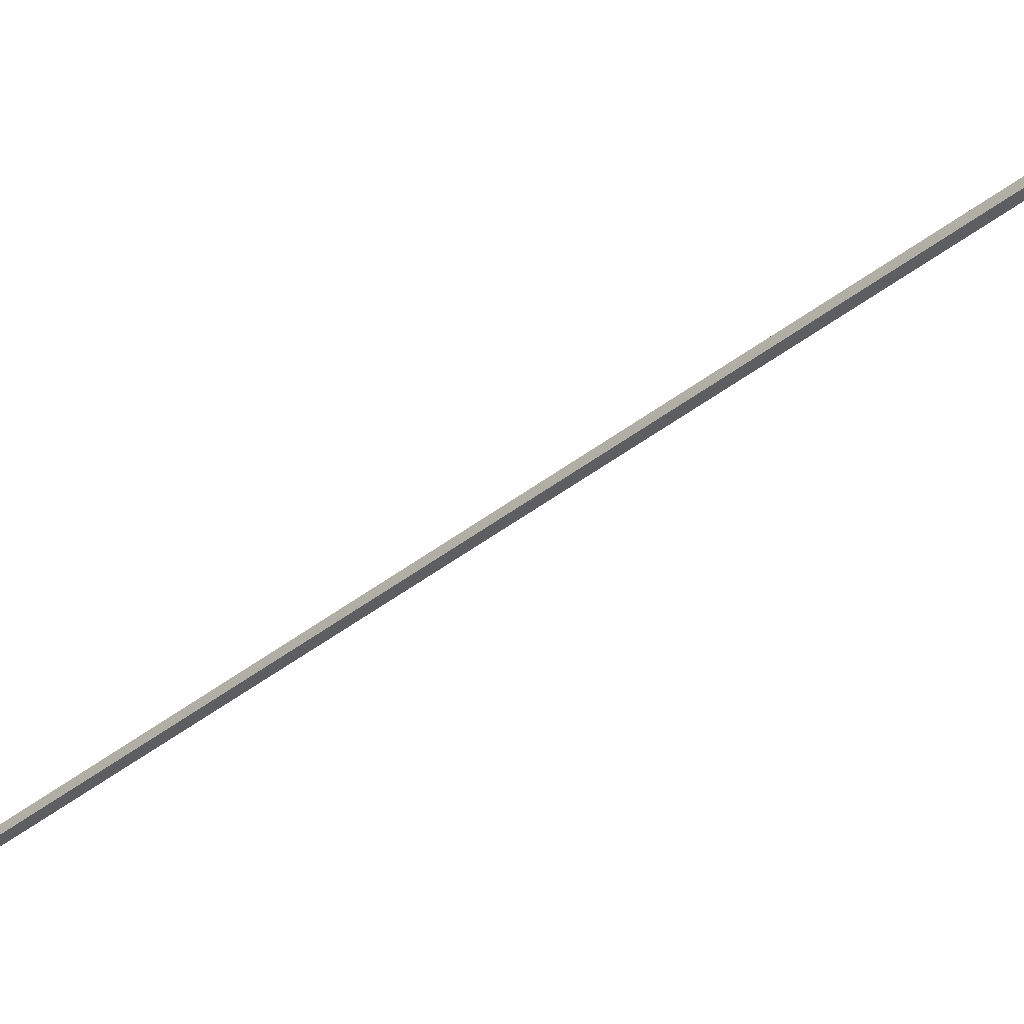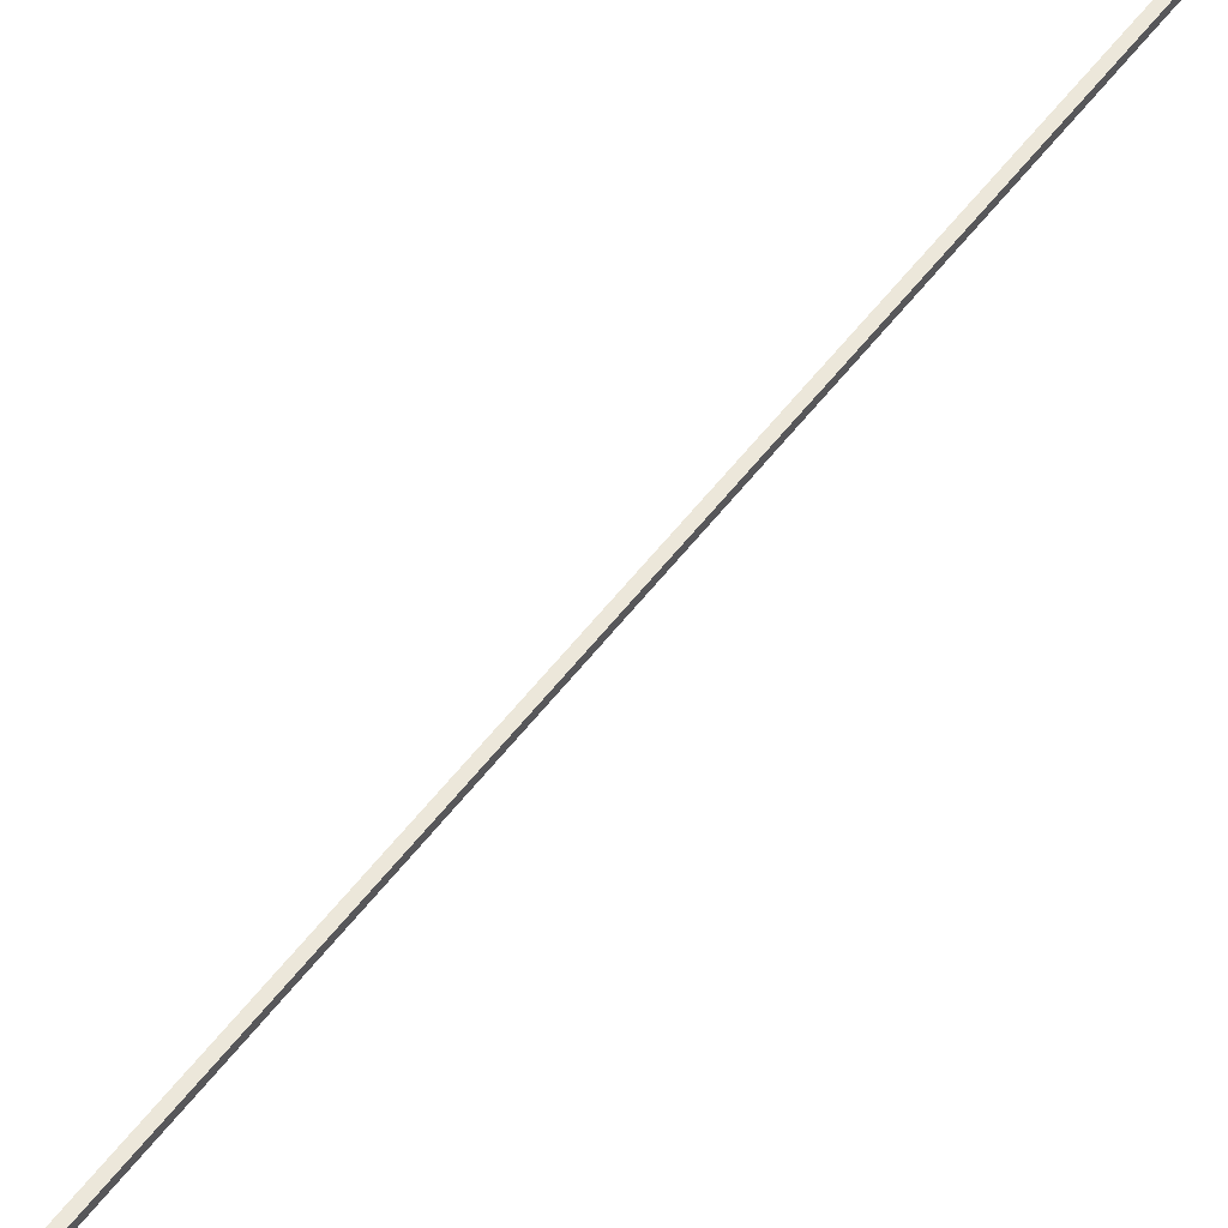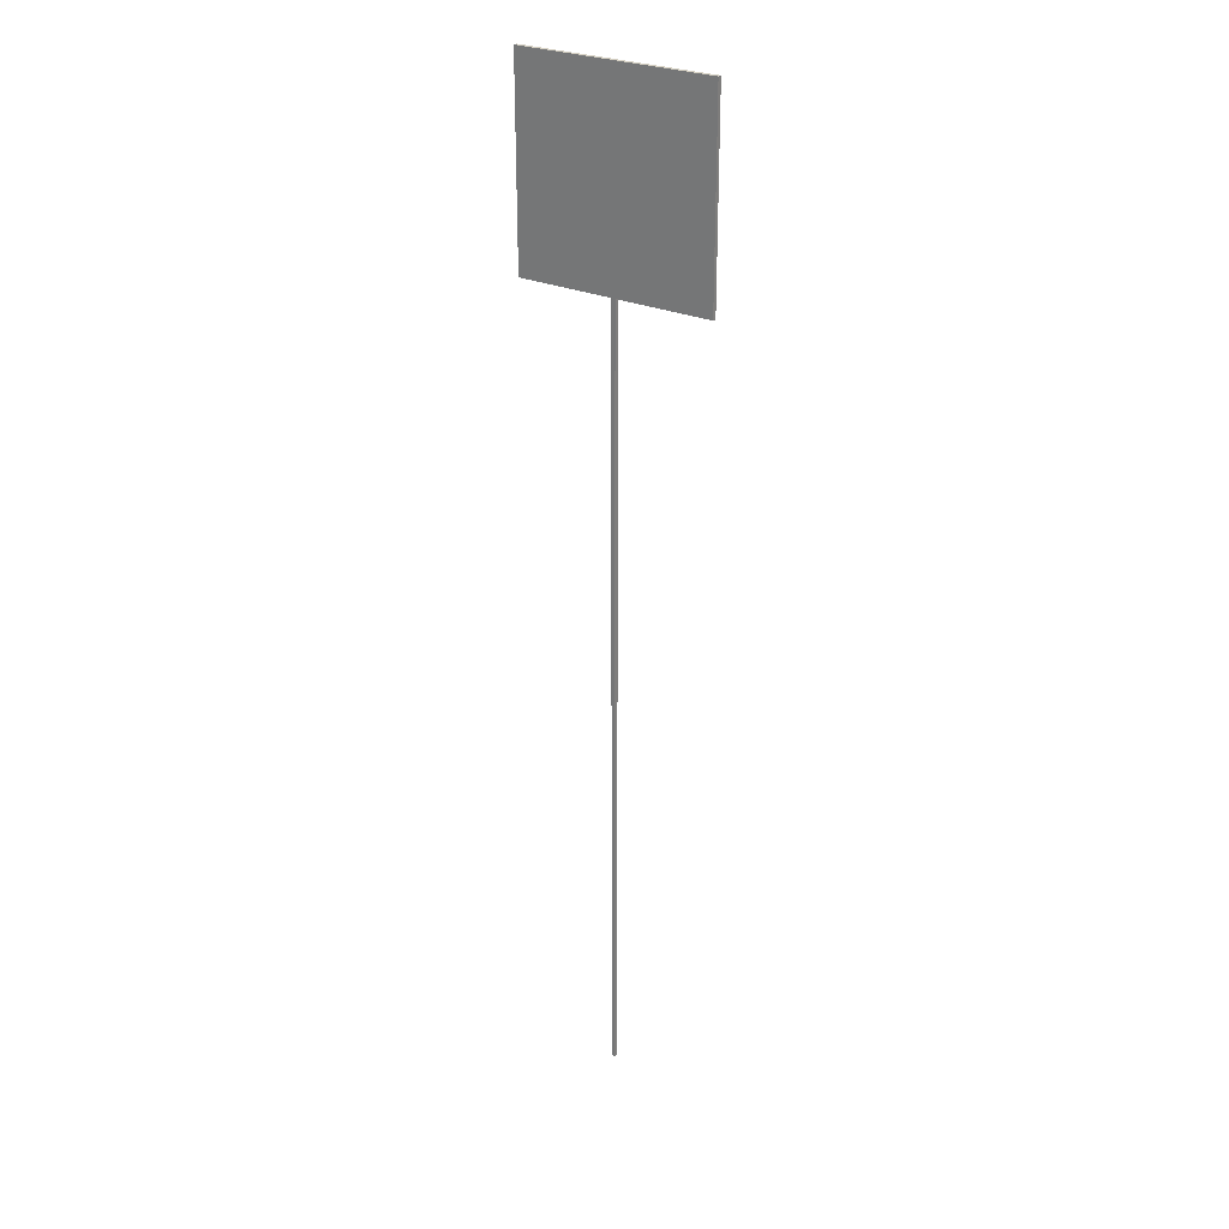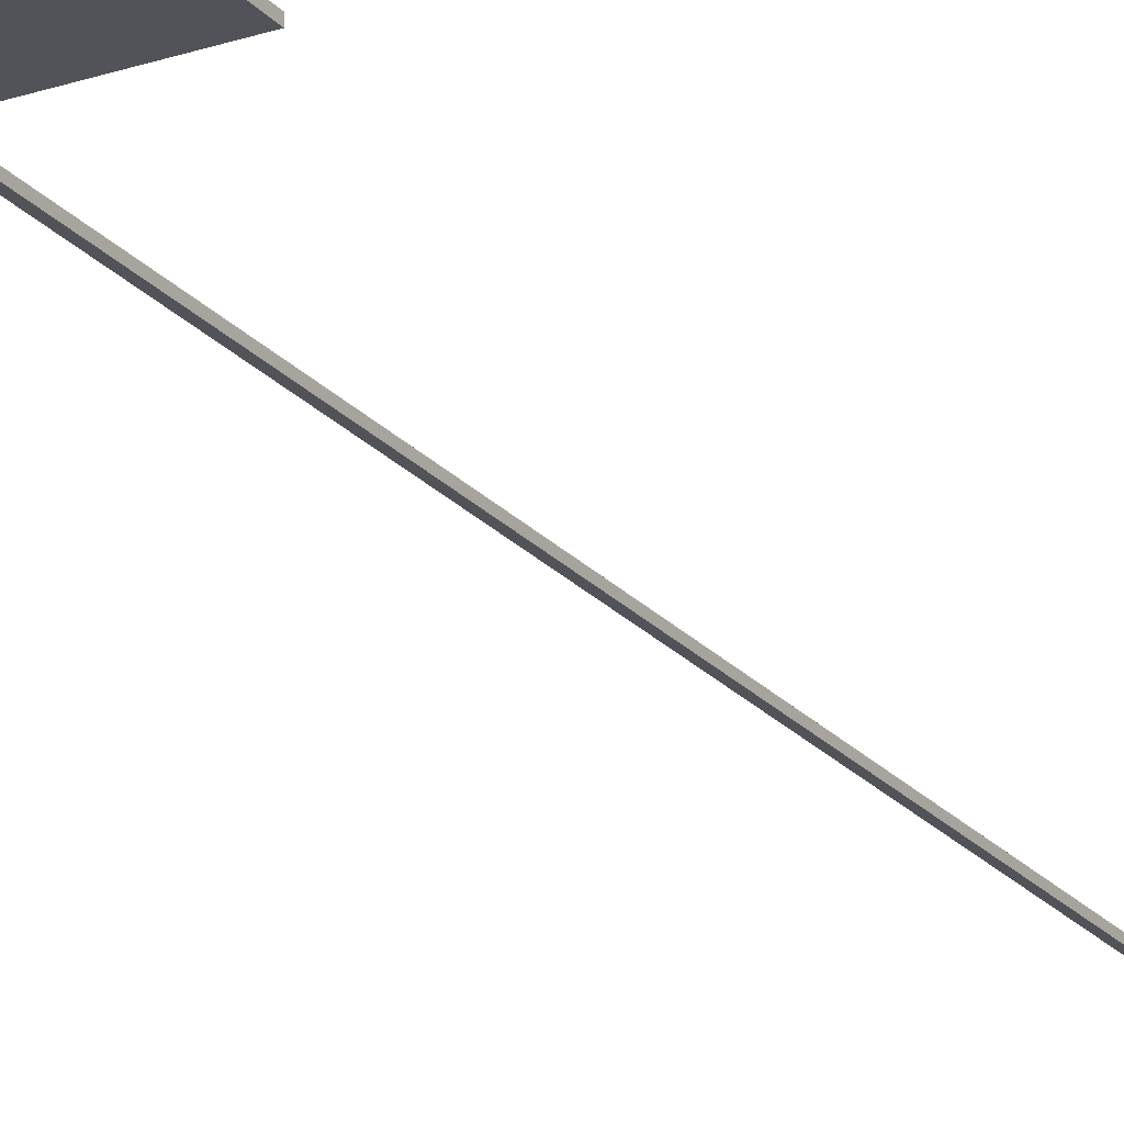
<metadata>
{"format":"obj","ext":"obj","renderer":"f3d","projection":"perspective","resolution":1024,"background":"white","views":[{"elev":-38.7,"azim":-44.7,"up":"+Z"},{"elev":53.2,"azim":35.8,"up":"+Z"},{"elev":27.0,"azim":-145.5,"up":"+Y"},{"elev":-22.6,"azim":-150.5,"up":"+Z"}]}
</metadata>
<code>
g Mesh1 Group2 Group1 Model
v 10 -3.948e-14 -10
v -4.512e-14 0 -0
v -4.512e-14 -3.948e-14 -10
f 1 2 3
v 10 0 1.41e-15
f 2 1 4
v 10 2000 -7.77e-12
f 1 5 4
v 10 2000 -10
f 5 1 6
v -4.512e-14 2000 -10
f 1 7 6
f 7 1 3
v -4.512e-14 2000 -7.772e-12
f 3 8 7
f 8 3 2
f 2 5 8
f 5 2 4
f 5 7 8
f 7 5 6
g Mesh2 Group3 Group1 Model
v -244 2500 -10
v 254 2000 -10
v -244 2000 -10
f 9 10 11
v 254 2500 -10
f 10 9 12
v 254 2500 -9.726e-12
f 9 13 12
v -244 2500 -9.627e-12
f 13 9 14
f 11 14 9
v -244 2000 -7.084e-12
f 14 11 15
f 10 15 11
v 254 2000 -7.18e-12
f 15 10 16
f 10 13 16
f 13 10 12
f 14 16 13
f 16 14 15

</code>
